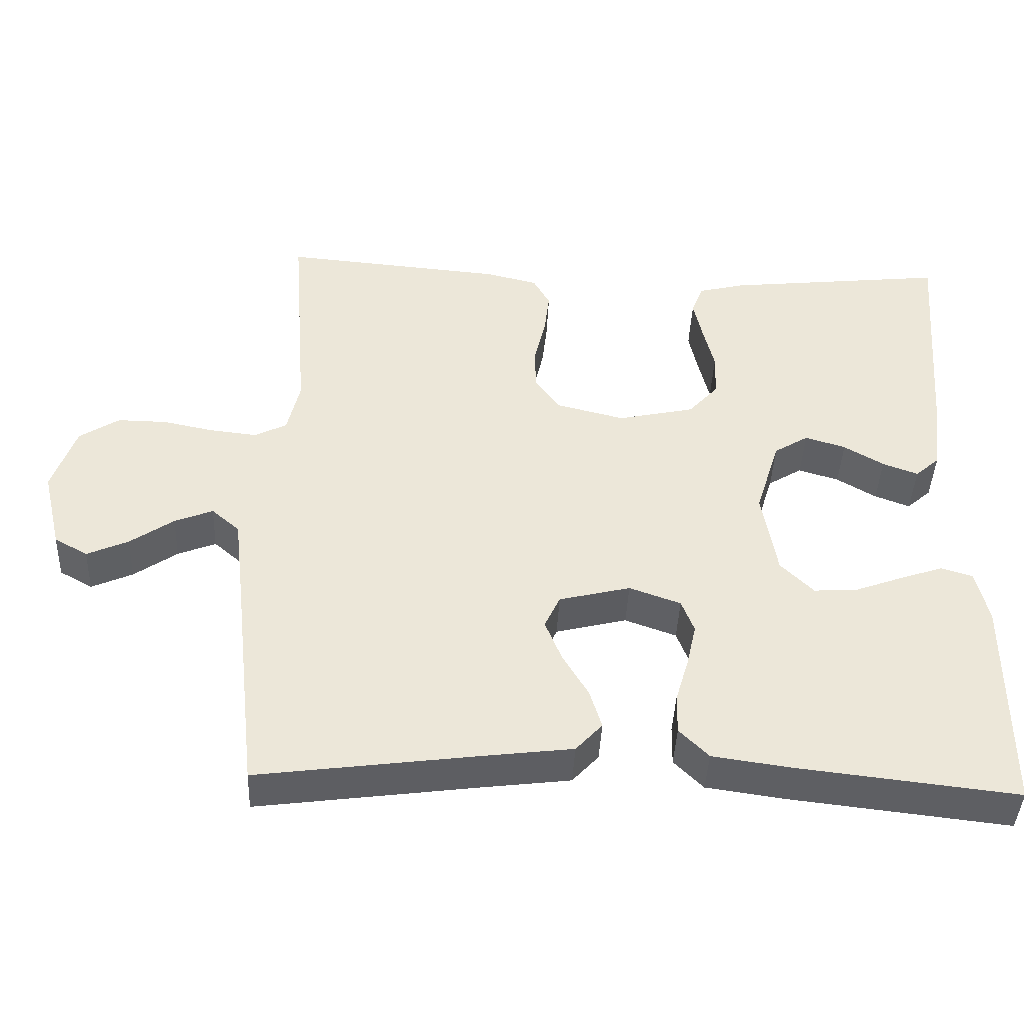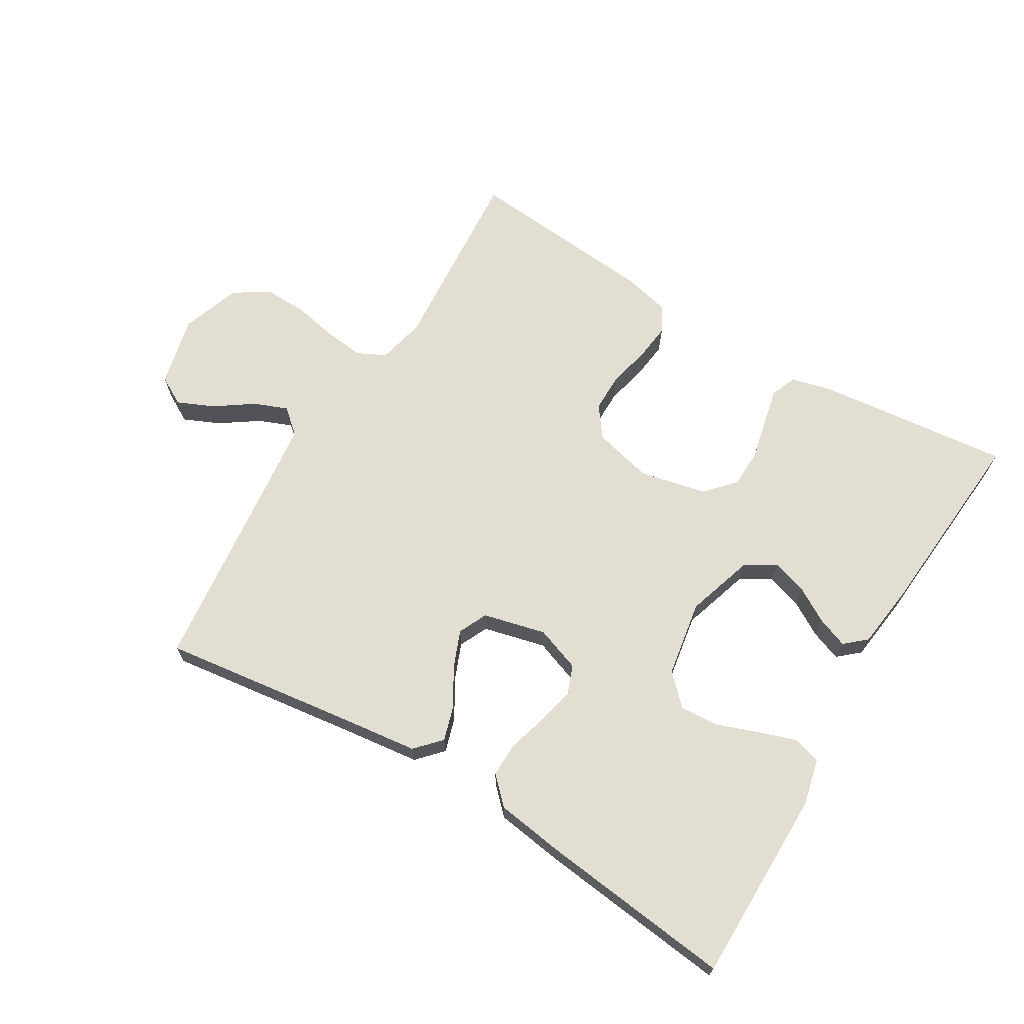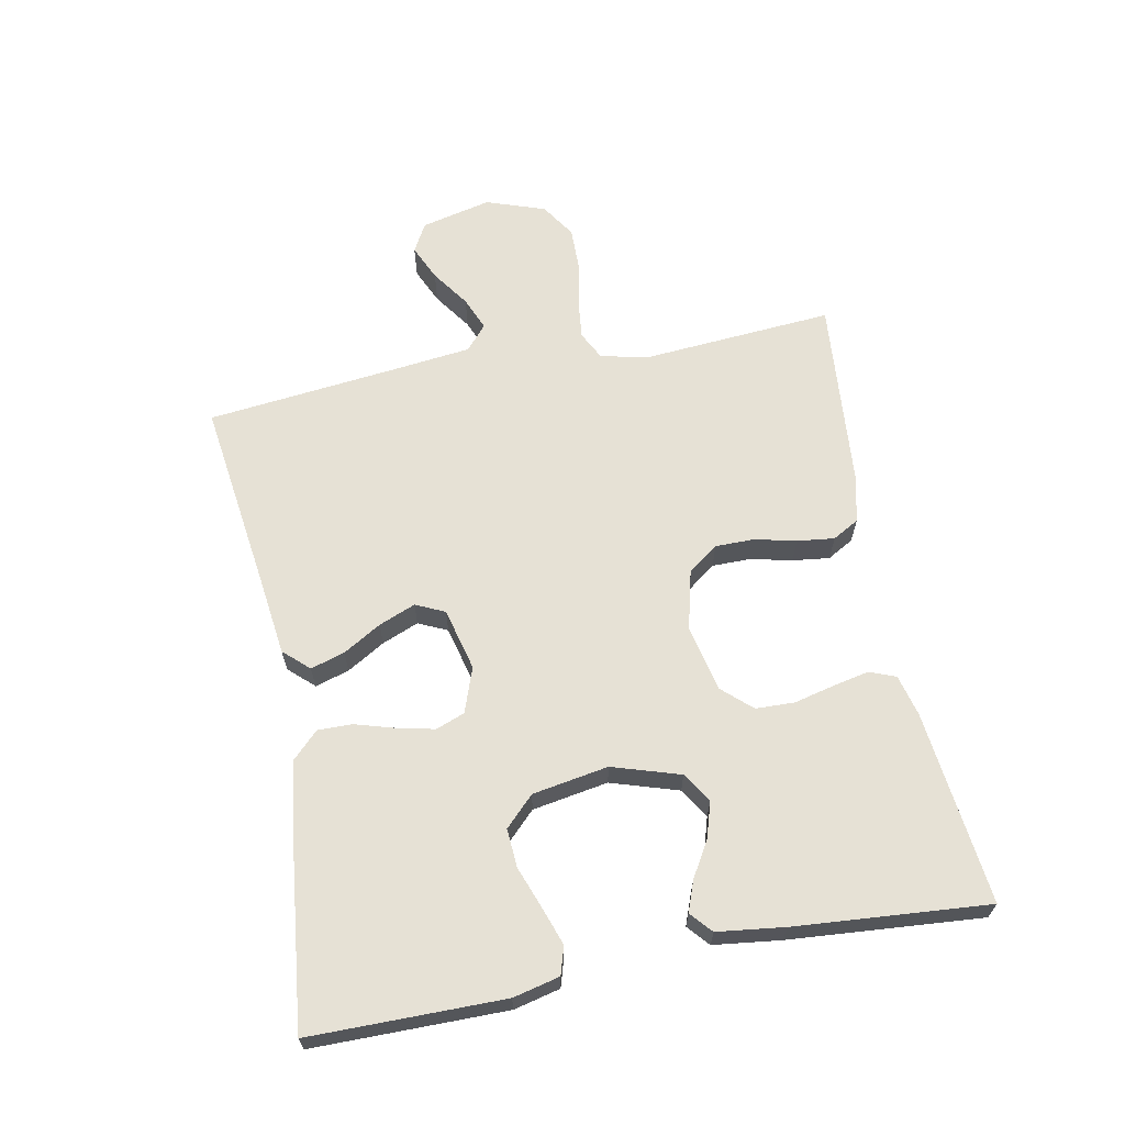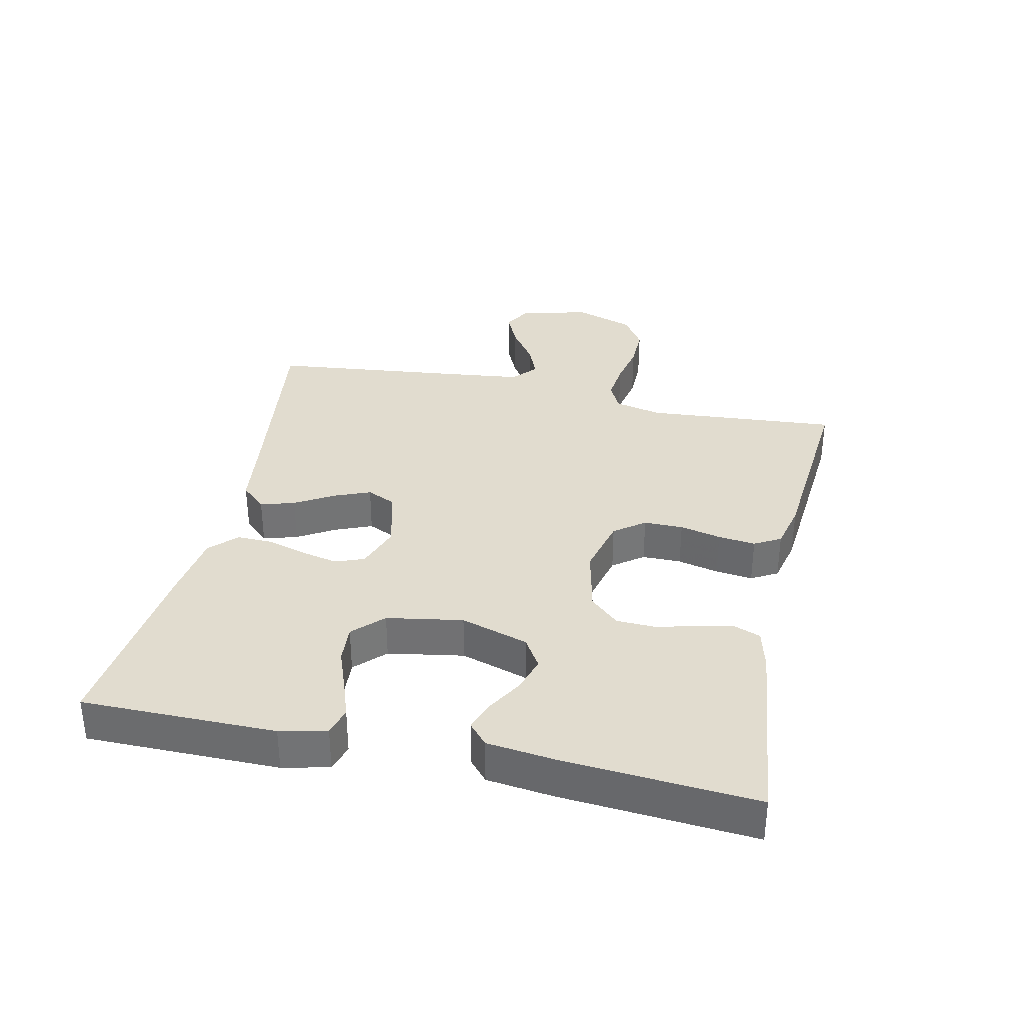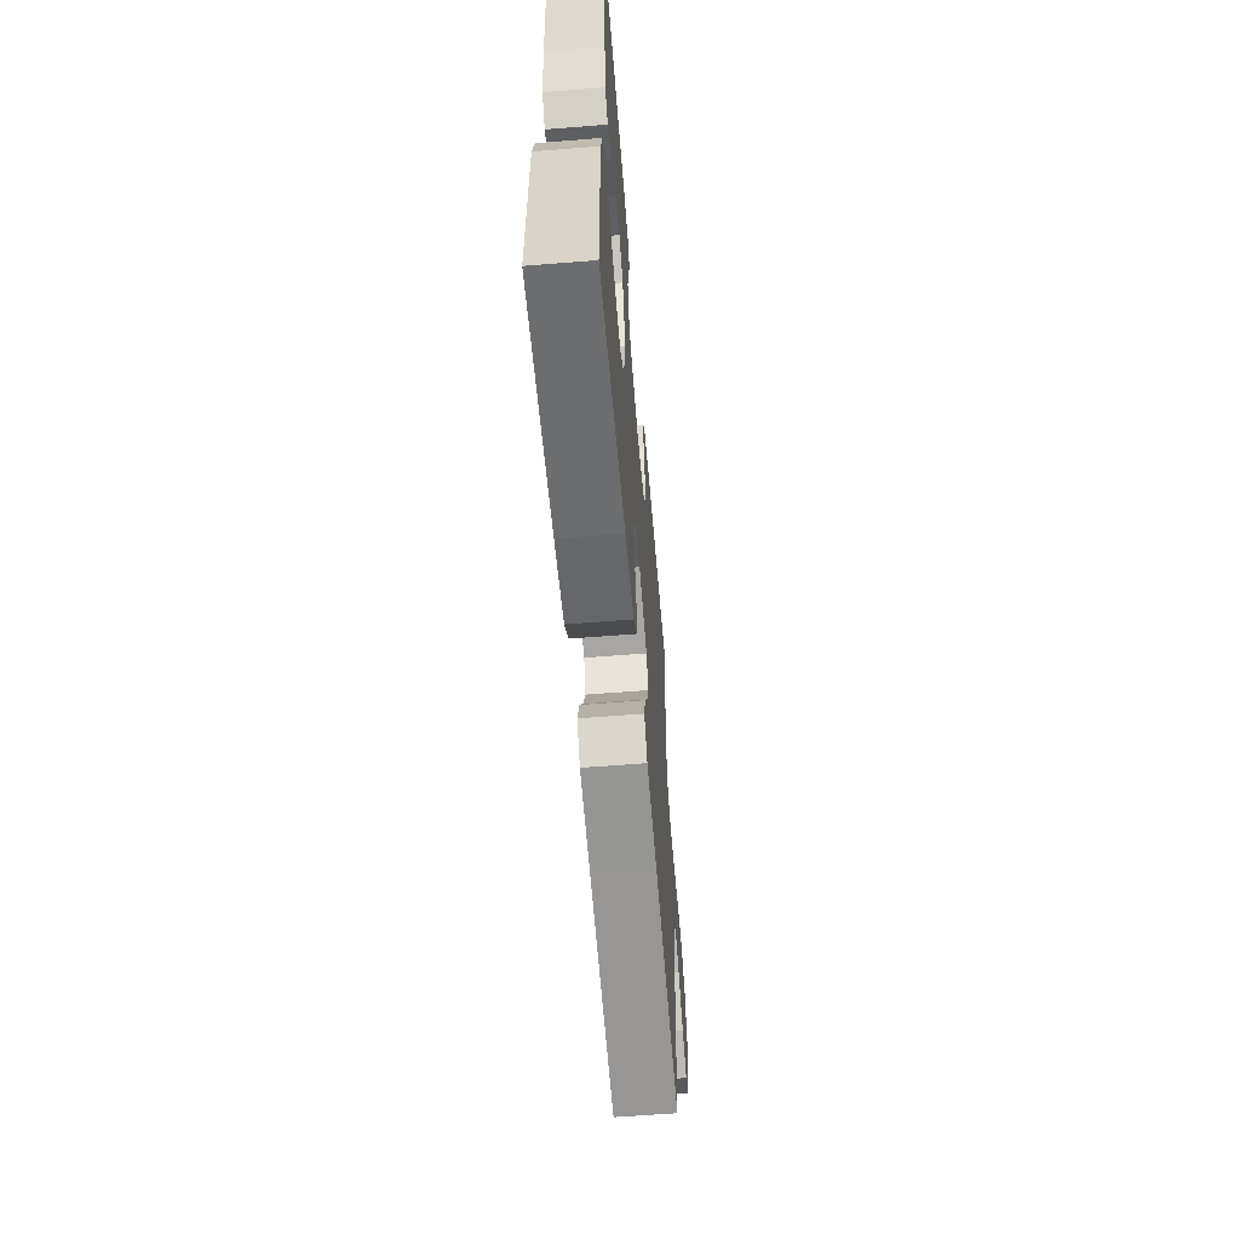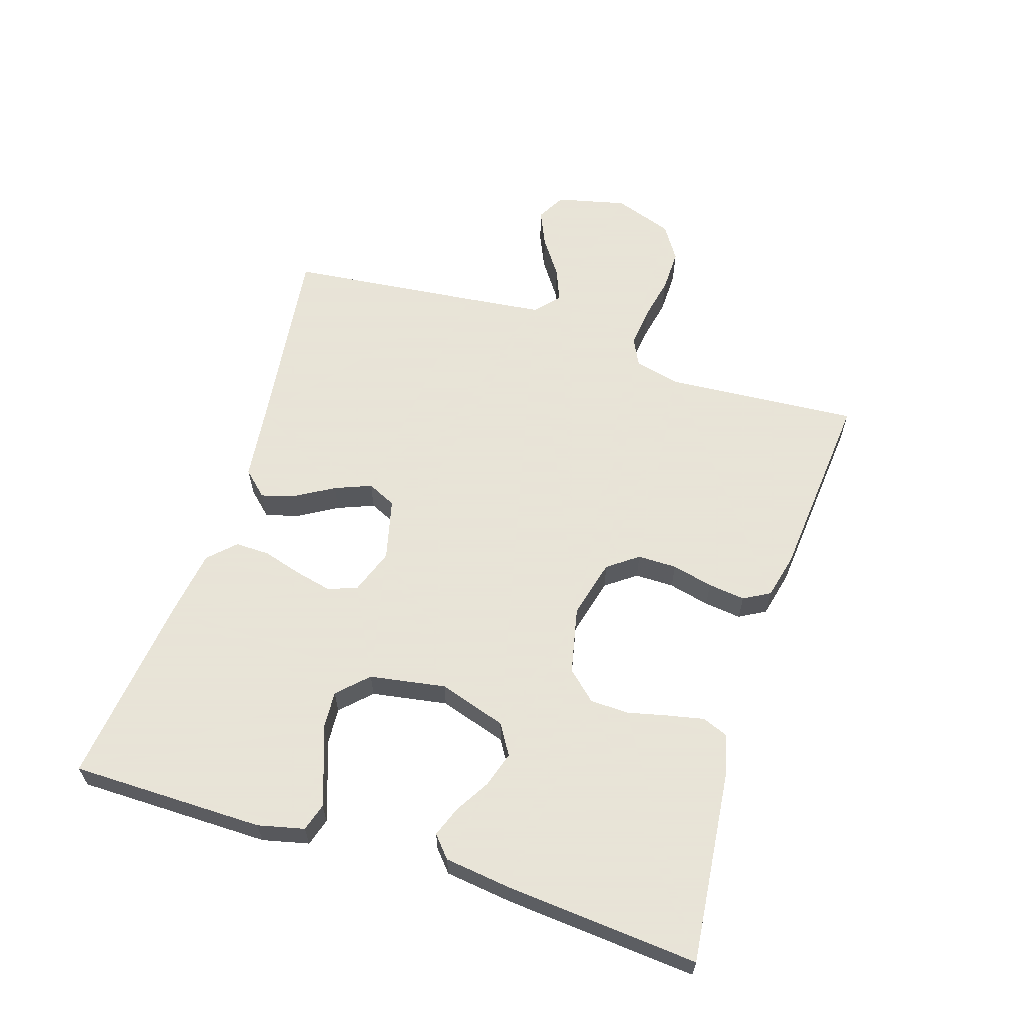
<metadata>
{"format":"obj","ext":"obj","renderer":"f3d","projection":"perspective","resolution":1024,"background":"white","views":[{"elev":-42.4,"azim":177.5,"up":"+Z"},{"elev":68.0,"azim":-149.0,"up":"+Y"},{"elev":64.5,"azim":-101.0,"up":"+Y"},{"elev":34.4,"azim":-77.8,"up":"+Y"},{"elev":-60.3,"azim":-85.3,"up":"+Z"},{"elev":61.4,"azim":-72.2,"up":"+Y"}]}
</metadata>
<code>
v 0.5 0.07 0.5
v 0.477 0.07 0.2
v 0.494 0.07 0.127
v 0.538 0.07 0.105
v 0.601 0.07 0.112
v 0.67 0.07 0.126
v 0.737 0.07 0.127
v 0.791 0.07 0.092
v 0.823 0.07 0
v 0.797 0.07 -0.109
v 0.752 0.07 -0.134
v 0.696 0.07 -0.109
v 0.637 0.07 -0.068
v 0.585 0.07 -0.047
v 0.547 0.07 -0.08
v 0.533 0.07 -0.2
v 0.5 0.07 -0.5
v 0.2 0.07 -0.46
v 0.08 0.07 -0.445
v 0.044 0.07 -0.406
v 0.06 0.07 -0.353
v 0.095 0.07 -0.294
v 0.118 0.07 -0.237
v 0.097 0.07 -0.192
v 0 0.07 -0.168
v -0.07 0.07 -0.193
v -0.087 0.07 -0.238
v -0.074 0.07 -0.296
v -0.056 0.07 -0.357
v -0.055 0.07 -0.411
v -0.095 0.07 -0.451
v -0.2 0.07 -0.466
v -0.5 0.07 -0.5
v -0.501 0.07 -0.2
v -0.484 0.07 -0.128
v -0.441 0.07 -0.115
v -0.383 0.07 -0.135
v -0.318 0.07 -0.159
v -0.258 0.07 -0.163
v -0.213 0.07 -0.118
v -0.193 0.07 0
v -0.226 0.07 0.105
v -0.273 0.07 0.134
v -0.328 0.07 0.117
v -0.382 0.07 0.085
v -0.43 0.07 0.067
v -0.463 0.07 0.096
v -0.476 0.07 0.2
v -0.5 0.07 0.5
v -0.2 0.07 0.467
v -0.136 0.07 0.451
v -0.12 0.07 0.41
v -0.132 0.07 0.354
v -0.147 0.07 0.291
v -0.145 0.07 0.231
v -0.104 0.07 0.186
v 0 0.07 0.163
v 0.092 0.07 0.186
v 0.127 0.07 0.233
v 0.127 0.07 0.294
v 0.112 0.07 0.358
v 0.105 0.07 0.416
v 0.128 0.07 0.457
v 0.2 0.07 0.474
v 0.5 0 0.5
v 0.477 0 0.2
v 0.494 0 0.127
v 0.538 0 0.105
v 0.601 0 0.112
v 0.67 0 0.126
v 0.737 0 0.127
v 0.791 0 0.092
v 0.823 0 0
v 0.797 0 -0.109
v 0.752 0 -0.134
v 0.696 0 -0.109
v 0.637 0 -0.068
v 0.585 0 -0.047
v 0.547 0 -0.08
v 0.533 0 -0.2
v 0.5 0 -0.5
v 0.2 0 -0.46
v 0.08 0 -0.445
v 0.044 0 -0.406
v 0.06 0 -0.353
v 0.095 0 -0.294
v 0.118 0 -0.237
v 0.097 0 -0.192
v 0 0 -0.168
v -0.07 0 -0.193
v -0.087 0 -0.238
v -0.074 0 -0.296
v -0.056 0 -0.357
v -0.055 0 -0.411
v -0.095 0 -0.451
v -0.2 0 -0.466
v -0.5 0 -0.5
v -0.501 0 -0.2
v -0.484 0 -0.128
v -0.441 0 -0.115
v -0.383 0 -0.135
v -0.318 0 -0.159
v -0.258 0 -0.163
v -0.213 0 -0.118
v -0.193 0 0
v -0.226 0 0.105
v -0.273 0 0.134
v -0.328 0 0.117
v -0.382 0 0.085
v -0.43 0 0.067
v -0.463 0 0.096
v -0.476 0 0.2
v -0.5 0 0.5
v -0.2 0 0.467
v -0.136 0 0.451
v -0.12 0 0.41
v -0.132 0 0.354
v -0.147 0 0.291
v -0.145 0 0.231
v -0.104 0 0.186
v 0 0 0.163
v 0.092 0 0.186
v 0.127 0 0.233
v 0.127 0 0.294
v 0.112 0 0.358
v 0.105 0 0.416
v 0.128 0 0.457
v 0.2 0 0.474
f 63 64 1 2
f 60 61 62 63
f 59 60 63 2
f 58 59 2 3
f 57 58 3 4
f 51 52 53 54
f 49 50 51 54
f 49 54 55
f 48 49 55 56
f 44 45 46 47
f 43 44 47 48
f 35 36 37 38
f 33 34 35 38
f 33 38 39
f 32 33 39 40
f 28 29 30 31
f 27 28 31 32
f 26 27 32 40
f 19 20 21 22
f 18 19 22 23
f 16 17 18 23
f 15 16 23 24
f 10 11 12 13
f 10 13 14
f 9 10 14
f 8 9 14
f 5 6 7 8
f 4 5 8 14
f 57 4 14 15
f 43 48 56 57
f 42 43 57 15
f 25 26 40 41
f 25 41 42
f 15 24 25 42
f 66 65 128 127
f 127 126 125 124
f 66 127 124 123
f 67 66 123 122
f 68 67 122 121
f 118 117 116 115
f 118 115 114 113
f 119 118 113
f 120 119 113 112
f 111 110 109 108
f 112 111 108 107
f 102 101 100 99
f 102 99 98 97
f 103 102 97
f 104 103 97 96
f 95 94 93 92
f 96 95 92 91
f 104 96 91 90
f 86 85 84 83
f 87 86 83 82
f 87 82 81 80
f 88 87 80 79
f 77 76 75 74
f 78 77 74
f 78 74 73
f 78 73 72
f 72 71 70 69
f 78 72 69 68
f 79 78 68 121
f 121 120 112 107
f 79 121 107 106
f 105 104 90 89
f 106 105 89
f 106 89 88 79
f 1 65 66 2
f 2 66 67 3
f 3 67 68 4
f 4 68 69 5
f 5 69 70 6
f 6 70 71 7
f 7 71 72 8
f 8 72 73 9
f 9 73 74 10
f 10 74 75 11
f 11 75 76 12
f 12 76 77 13
f 13 77 78 14
f 14 78 79 15
f 15 79 80 16
f 16 80 81 17
f 17 81 82 18
f 18 82 83 19
f 19 83 84 20
f 20 84 85 21
f 21 85 86 22
f 22 86 87 23
f 23 87 88 24
f 24 88 89 25
f 25 89 90 26
f 26 90 91 27
f 27 91 92 28
f 28 92 93 29
f 29 93 94 30
f 30 94 95 31
f 31 95 96 32
f 32 96 97 33
f 33 97 98 34
f 34 98 99 35
f 35 99 100 36
f 36 100 101 37
f 37 101 102 38
f 38 102 103 39
f 39 103 104 40
f 40 104 105 41
f 41 105 106 42
f 42 106 107 43
f 43 107 108 44
f 44 108 109 45
f 45 109 110 46
f 46 110 111 47
f 47 111 112 48
f 48 112 113 49
f 49 113 114 50
f 50 114 115 51
f 51 115 116 52
f 52 116 117 53
f 53 117 118 54
f 54 118 119 55
f 55 119 120 56
f 56 120 121 57
f 57 121 122 58
f 58 122 123 59
f 59 123 124 60
f 60 124 125 61
f 61 125 126 62
f 62 126 127 63
f 63 127 128 64
f 64 128 65 1

</code>
